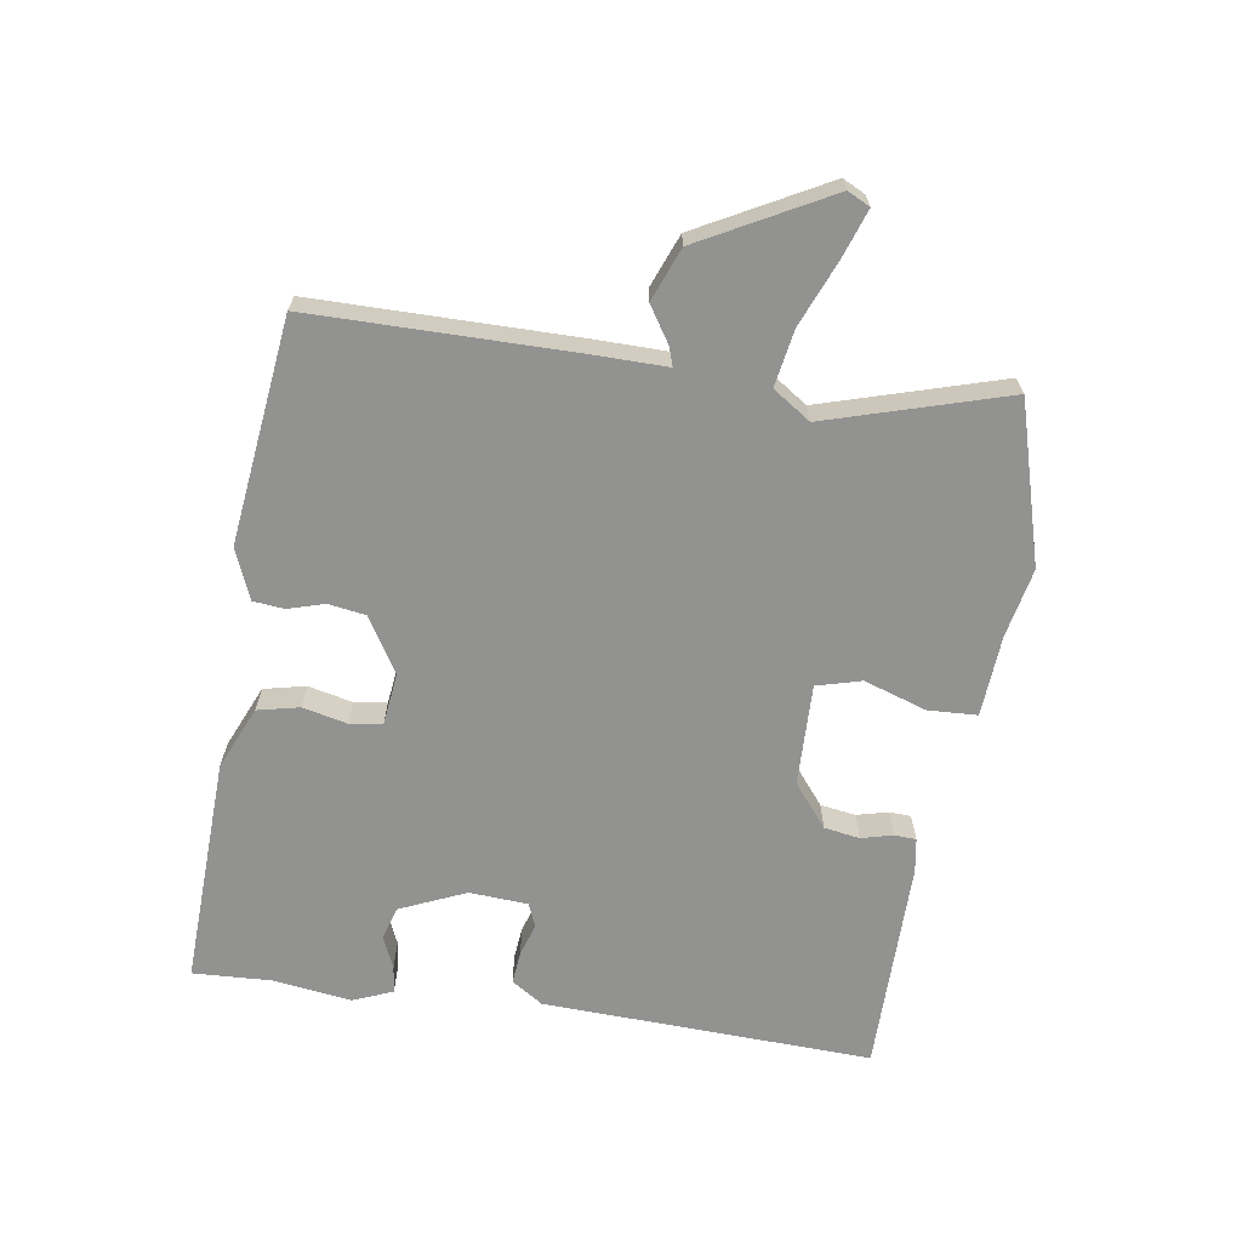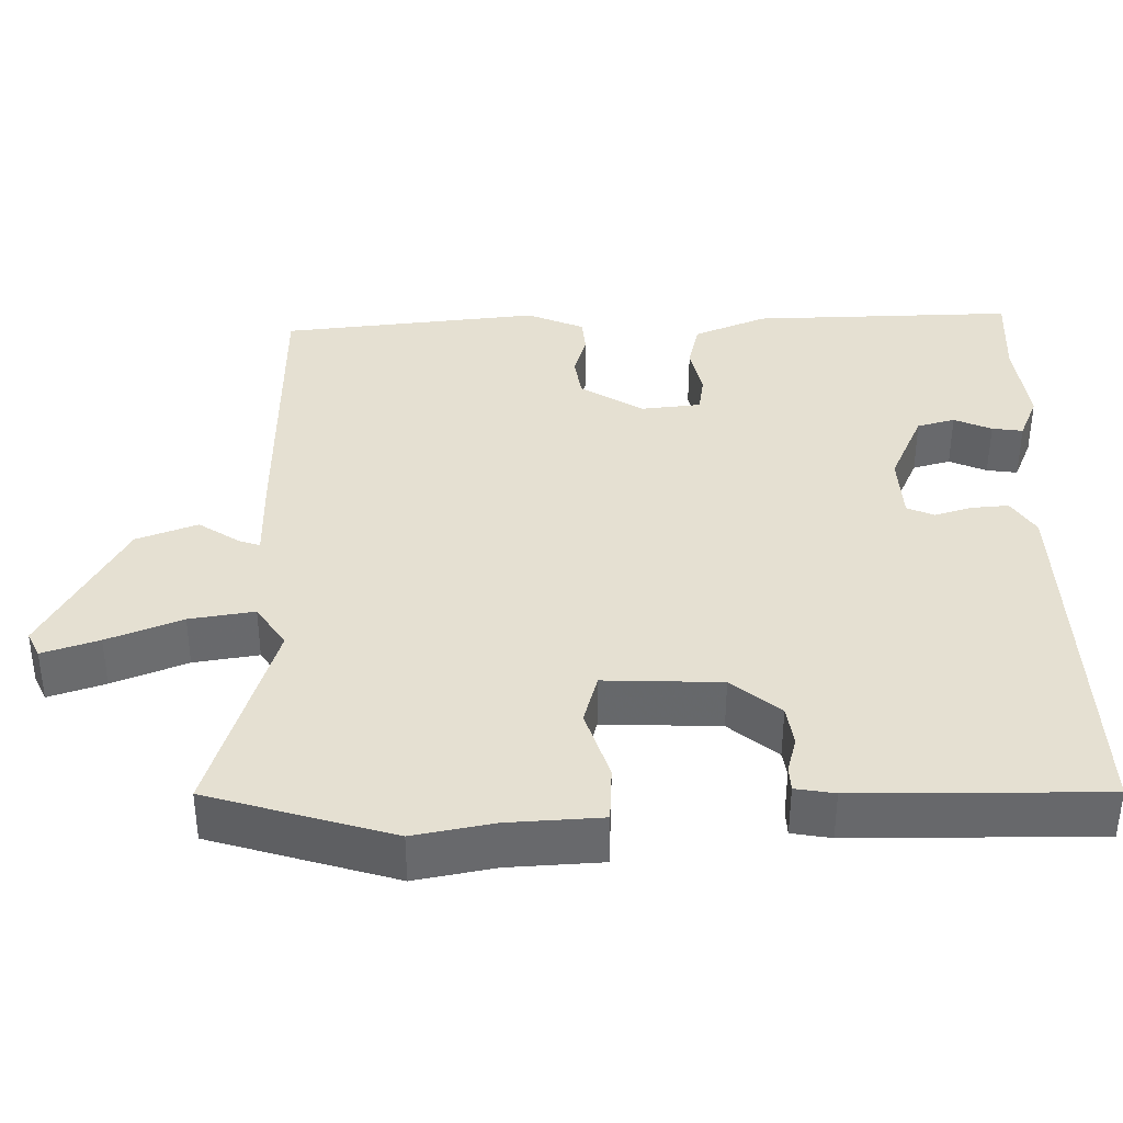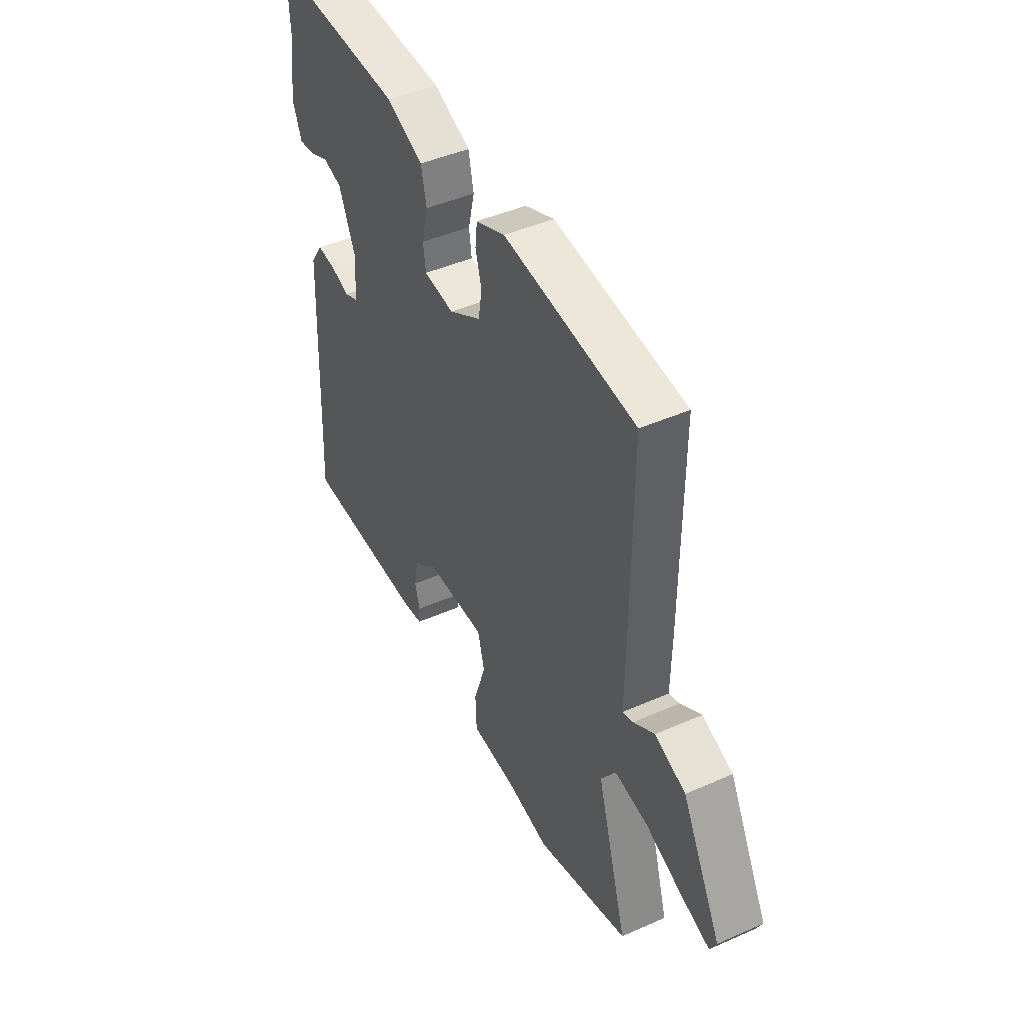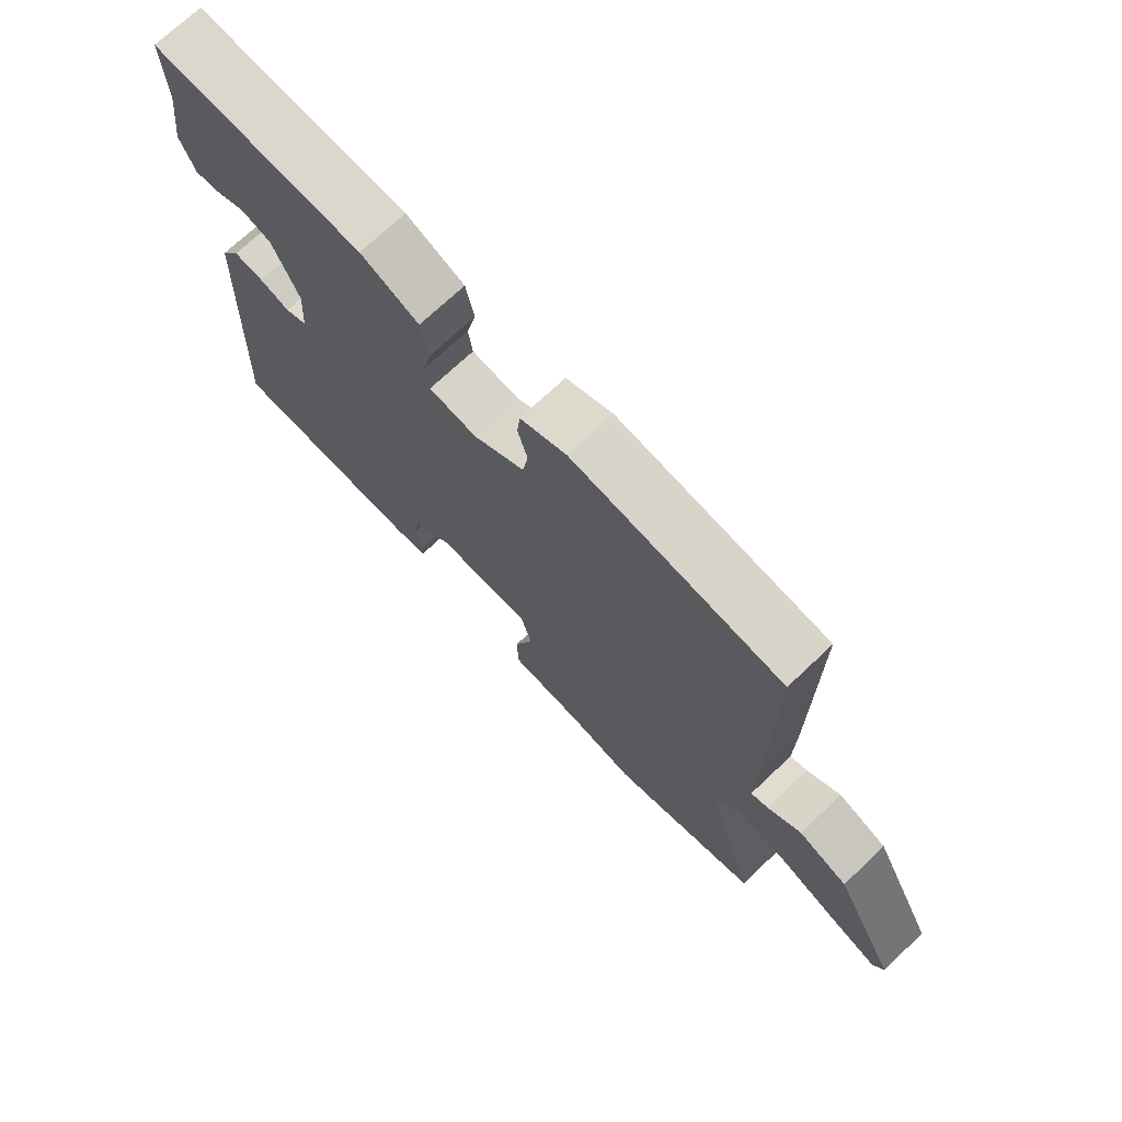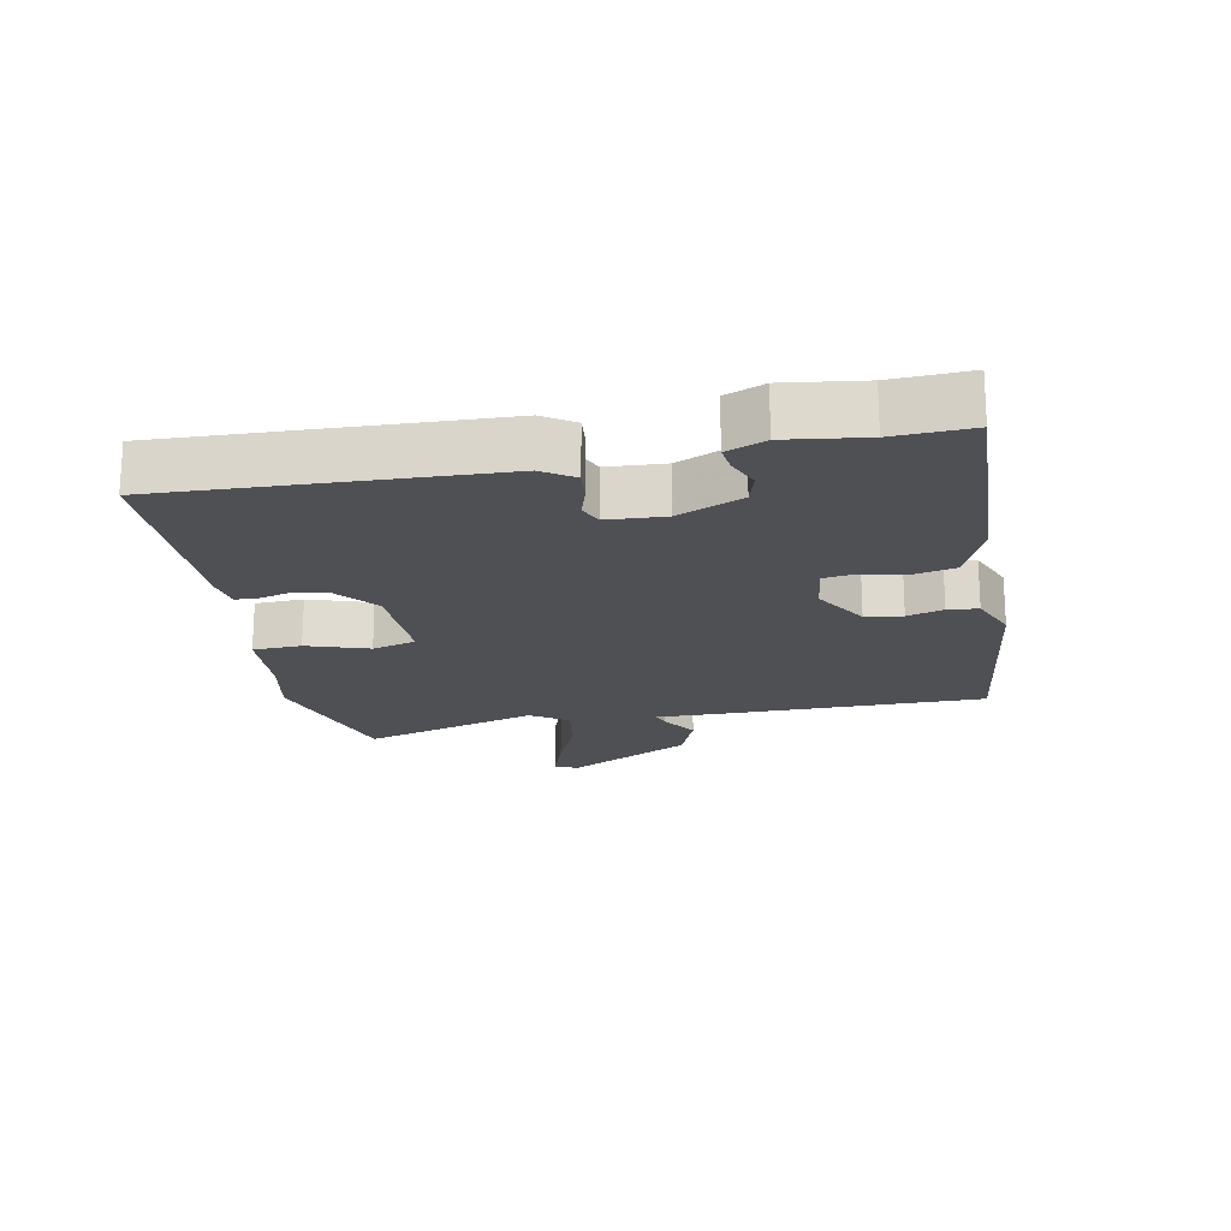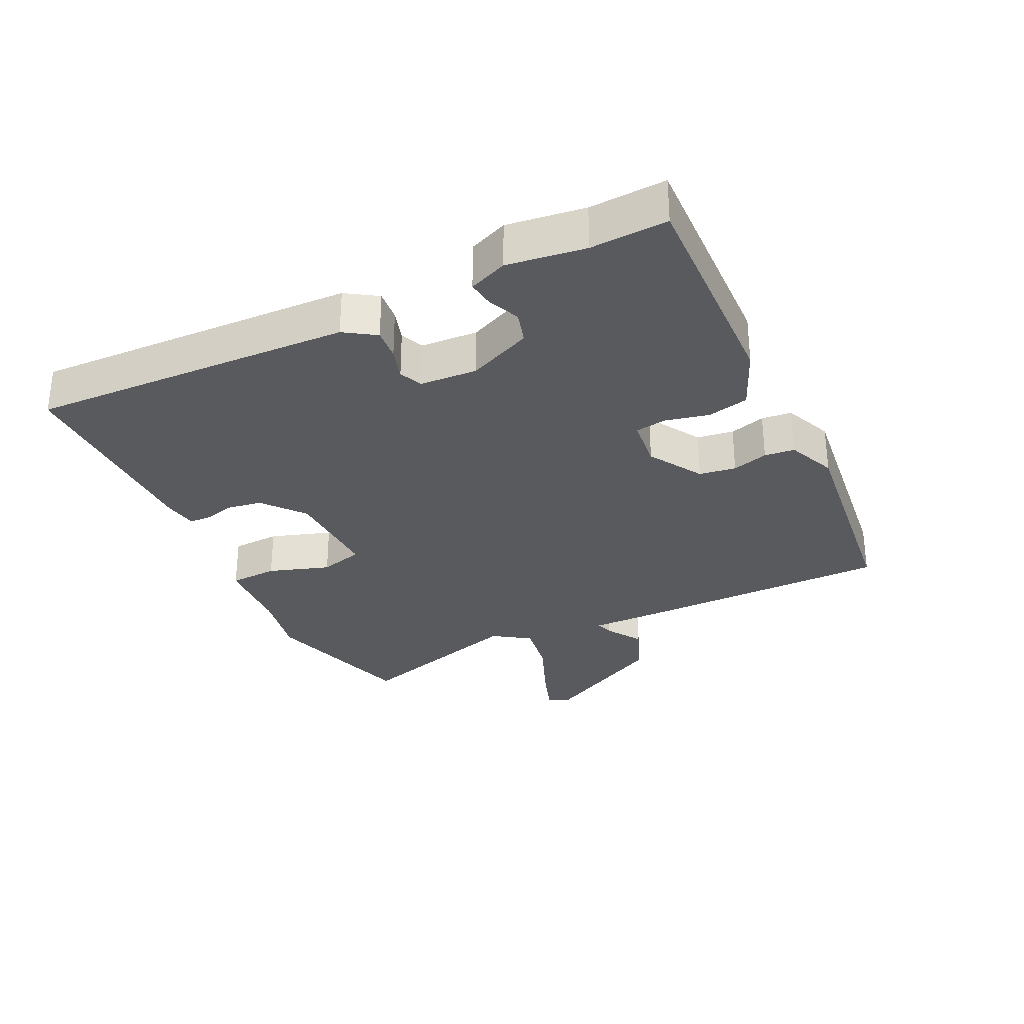
<metadata>
{"format":"obj","ext":"obj","renderer":"f3d","projection":"perspective","resolution":1024,"background":"white","views":[{"elev":-66.3,"azim":81.6,"up":"+Y"},{"elev":-52.4,"azim":179.9,"up":"+Z"},{"elev":44.9,"azim":62.9,"up":"+Z"},{"elev":71.7,"azim":46.6,"up":"+Z"},{"elev":-19.2,"azim":-78.7,"up":"+Y"},{"elev":-30.6,"azim":-63.8,"up":"+Y"}]}
</metadata>
<code>
v 0.528 0.07 0.493
v 0.527 0.07 0.098
v 0.525 0.07 -0.017
v 0.553 0.07 -0.008
v 0.608 0.07 0.027
v 0.688 0.07 -0.005
v 0.791 0.07 -0.201
v 0.774 0.07 -0.235
v 0.7 0.07 -0.209
v 0.602 0.07 -0.168
v 0.516 0.07 -0.153
v 0.477 0.07 -0.21
v 0.557 0.07 -0.484
v 0.313 0.07 -0.553
v 0.208 0.07 -0.531
v 0.084 0.07 -0.522
v 0.081 0.07 -0.447
v 0.113 0.07 -0.352
v 0.095 0.07 -0.284
v -0.06 0.07 -0.287
v -0.125 0.07 -0.339
v -0.134 0.07 -0.393
v -0.122 0.07 -0.441
v -0.124 0.07 -0.474
v -0.176 0.07 -0.482
v -0.502 0.07 -0.479
v -0.479 0.07 0.023
v -0.447 0.07 0.071
v -0.398 0.07 0.066
v -0.348 0.07 0.05
v -0.312 0.07 0.065
v -0.306 0.07 0.154
v -0.349 0.07 0.254
v -0.399 0.07 0.269
v -0.449 0.07 0.248
v -0.49 0.07 0.243
v -0.514 0.07 0.303
v -0.497 0.07 0.424
v -0.502 0.07 0.543
v -0.153 0.07 0.528
v -0.057 0.07 0.486
v -0.043 0.07 0.422
v -0.059 0.07 0.354
v -0.052 0.07 0.305
v 0.027 0.07 0.295
v 0.111 0.07 0.345
v 0.12 0.07 0.402
v 0.104 0.07 0.458
v 0.109 0.07 0.505
v 0.185 0.07 0.536
v 0.528 0 0.493
v 0.527 0 0.098
v 0.525 0 -0.017
v 0.553 0 -0.008
v 0.608 0 0.027
v 0.688 0 -0.005
v 0.791 0 -0.201
v 0.774 0 -0.235
v 0.7 0 -0.209
v 0.602 0 -0.168
v 0.516 0 -0.153
v 0.477 0 -0.21
v 0.557 0 -0.484
v 0.313 0 -0.553
v 0.208 0 -0.531
v 0.084 0 -0.522
v 0.081 0 -0.447
v 0.113 0 -0.352
v 0.095 0 -0.284
v -0.06 0 -0.287
v -0.125 0 -0.339
v -0.134 0 -0.393
v -0.122 0 -0.441
v -0.124 0 -0.474
v -0.176 0 -0.482
v -0.502 0 -0.479
v -0.479 0 0.023
v -0.447 0 0.071
v -0.398 0 0.066
v -0.348 0 0.05
v -0.312 0 0.065
v -0.306 0 0.154
v -0.349 0 0.254
v -0.399 0 0.269
v -0.449 0 0.248
v -0.49 0 0.243
v -0.514 0 0.303
v -0.497 0 0.424
v -0.502 0 0.543
v -0.153 0 0.528
v -0.057 0 0.486
v -0.043 0 0.422
v -0.059 0 0.354
v -0.052 0 0.305
v 0.027 0 0.295
v 0.111 0 0.345
v 0.12 0 0.402
v 0.104 0 0.458
v 0.109 0 0.505
v 0.185 0 0.536
f 1 2 3
f 50 1 3
f 49 50 3
f 48 49 3
f 47 48 3
f 46 47 3
f 45 46 3
f 44 45 3
f 41 42 43
f 40 41 43
f 39 40 43
f 38 39 43
f 38 43 44
f 36 37 38
f 35 36 38
f 34 35 38
f 33 34 38 44
f 32 33 44 3
f 28 29 30
f 27 28 30
f 26 27 30
f 25 26 30
f 24 25 30
f 23 24 30
f 22 23 30
f 21 22 30 31
f 20 21 31 32
f 15 16 17 18
f 15 18 19
f 14 15 19
f 13 14 19
f 12 13 19
f 20 32 3
f 19 20 3
f 12 19 3
f 11 12 3
f 8 9 10
f 7 8 10
f 6 7 10
f 5 6 10
f 4 5 10
f 3 4 10 11
f 53 52 51
f 53 51 100
f 53 100 99
f 53 99 98
f 53 98 97
f 53 97 96
f 53 96 95
f 53 95 94
f 93 92 91
f 93 91 90
f 93 90 89
f 93 89 88
f 94 93 88
f 88 87 86
f 88 86 85
f 88 85 84
f 94 88 84 83
f 53 94 83 82
f 80 79 78
f 80 78 77
f 80 77 76
f 80 76 75
f 80 75 74
f 80 74 73
f 80 73 72
f 81 80 72 71
f 82 81 71 70
f 68 67 66 65
f 69 68 65
f 69 65 64
f 69 64 63
f 69 63 62
f 53 82 70
f 53 70 69
f 53 69 62
f 53 62 61
f 60 59 58
f 60 58 57
f 60 57 56
f 60 56 55
f 60 55 54
f 61 60 54 53
f 1 51 52 2
f 2 52 53 3
f 3 53 54 4
f 4 54 55 5
f 5 55 56 6
f 6 56 57 7
f 7 57 58 8
f 8 58 59 9
f 9 59 60 10
f 10 60 61 11
f 11 61 62 12
f 12 62 63 13
f 13 63 64 14
f 14 64 65 15
f 15 65 66 16
f 16 66 67 17
f 17 67 68 18
f 18 68 69 19
f 19 69 70 20
f 20 70 71 21
f 21 71 72 22
f 22 72 73 23
f 23 73 74 24
f 24 74 75 25
f 25 75 76 26
f 26 76 77 27
f 27 77 78 28
f 28 78 79 29
f 29 79 80 30
f 30 80 81 31
f 31 81 82 32
f 32 82 83 33
f 33 83 84 34
f 34 84 85 35
f 35 85 86 36
f 36 86 87 37
f 37 87 88 38
f 38 88 89 39
f 39 89 90 40
f 40 90 91 41
f 41 91 92 42
f 42 92 93 43
f 43 93 94 44
f 44 94 95 45
f 45 95 96 46
f 46 96 97 47
f 47 97 98 48
f 48 98 99 49
f 49 99 100 50
f 50 100 51 1

</code>
